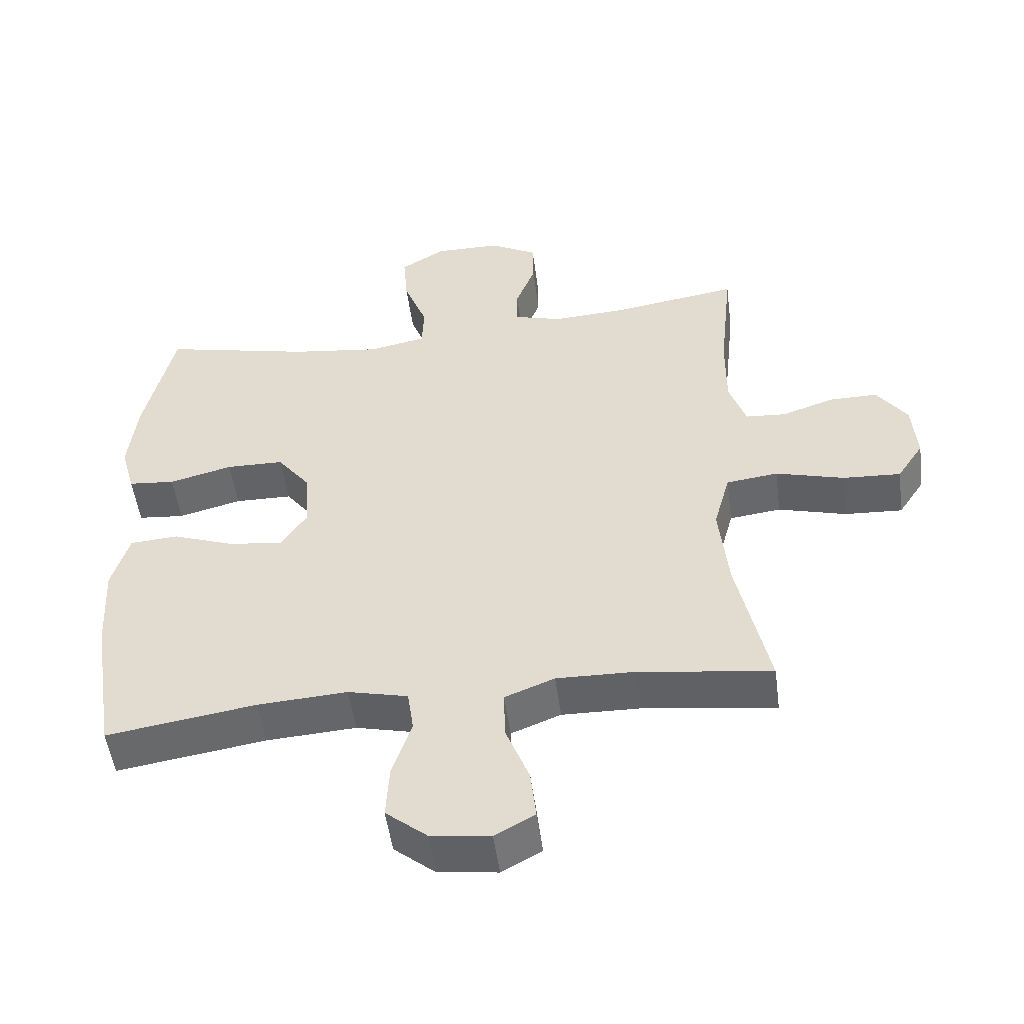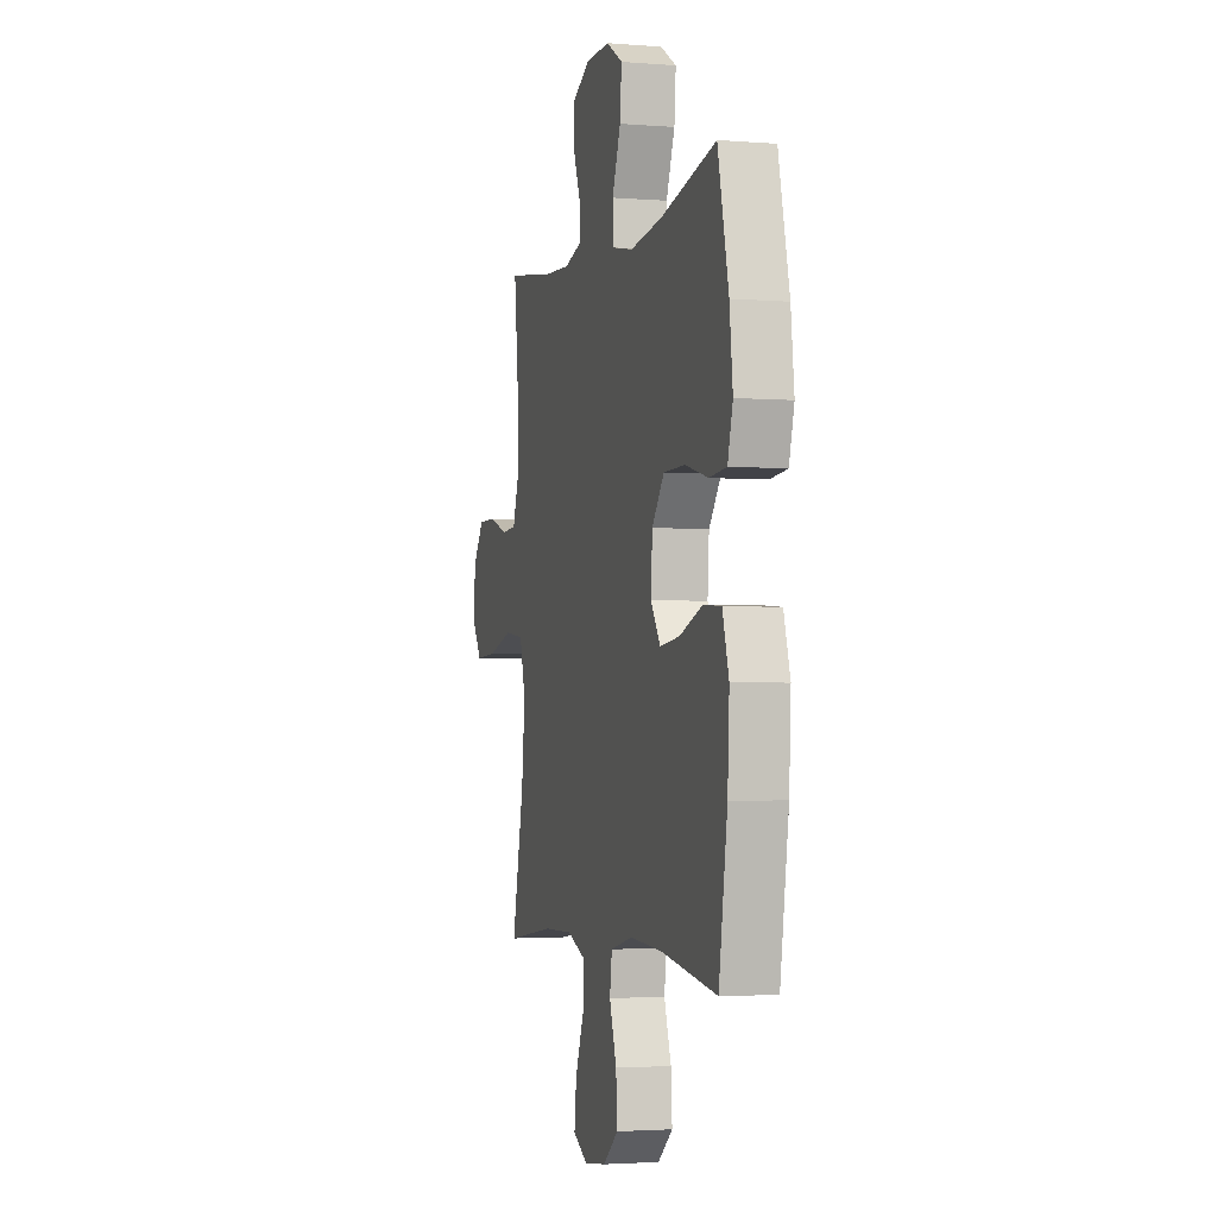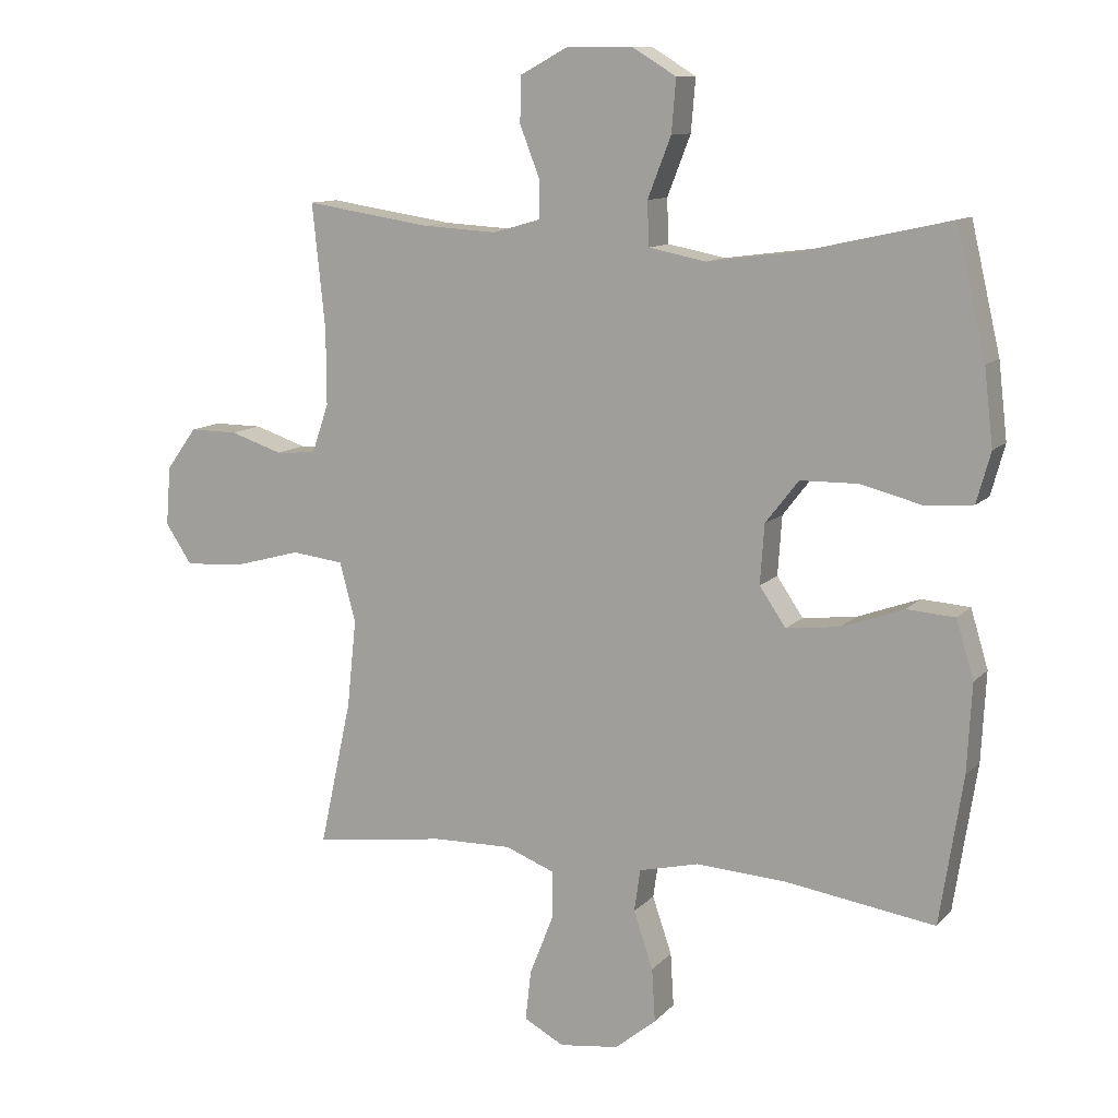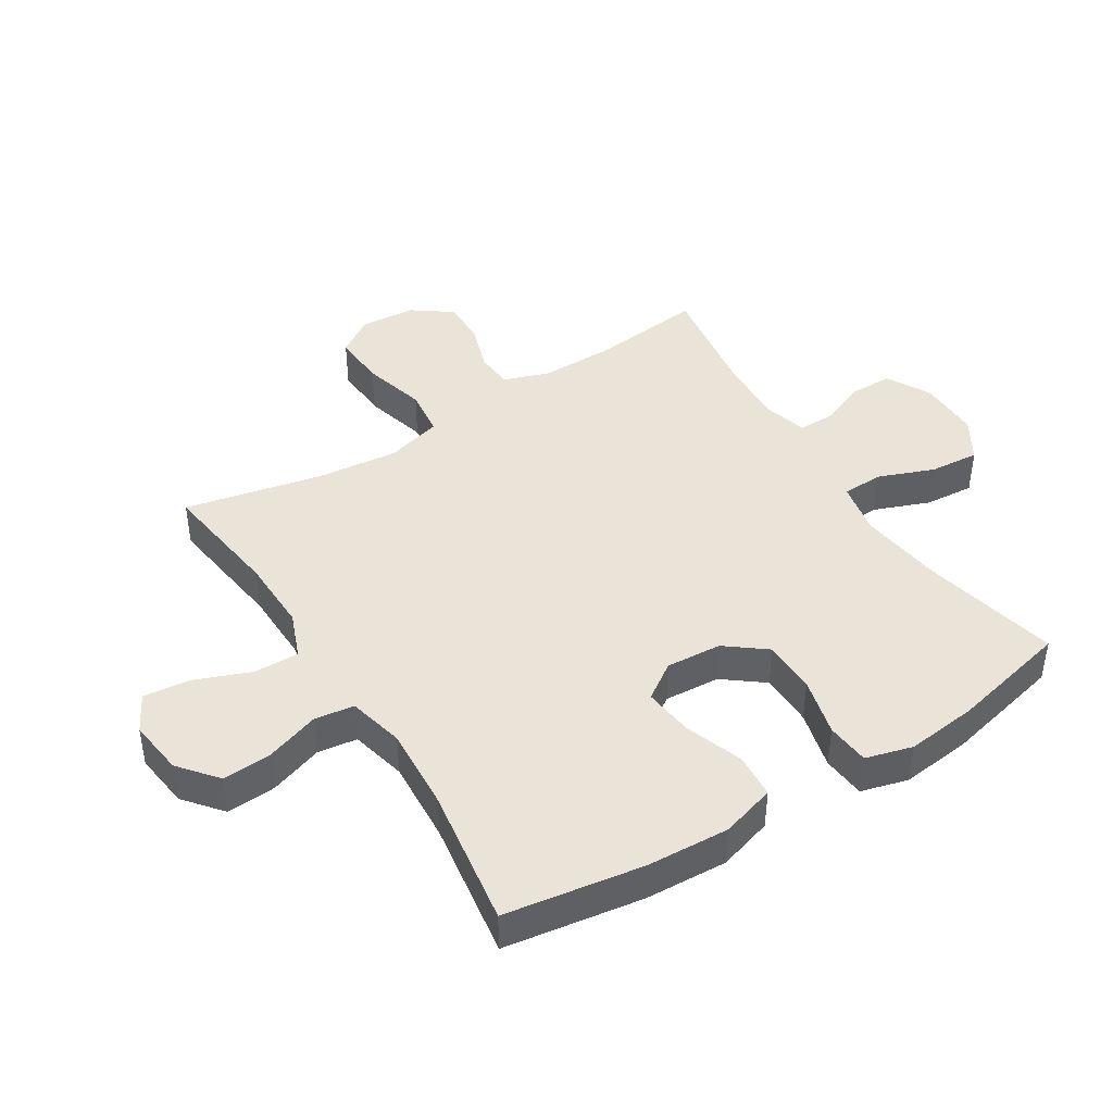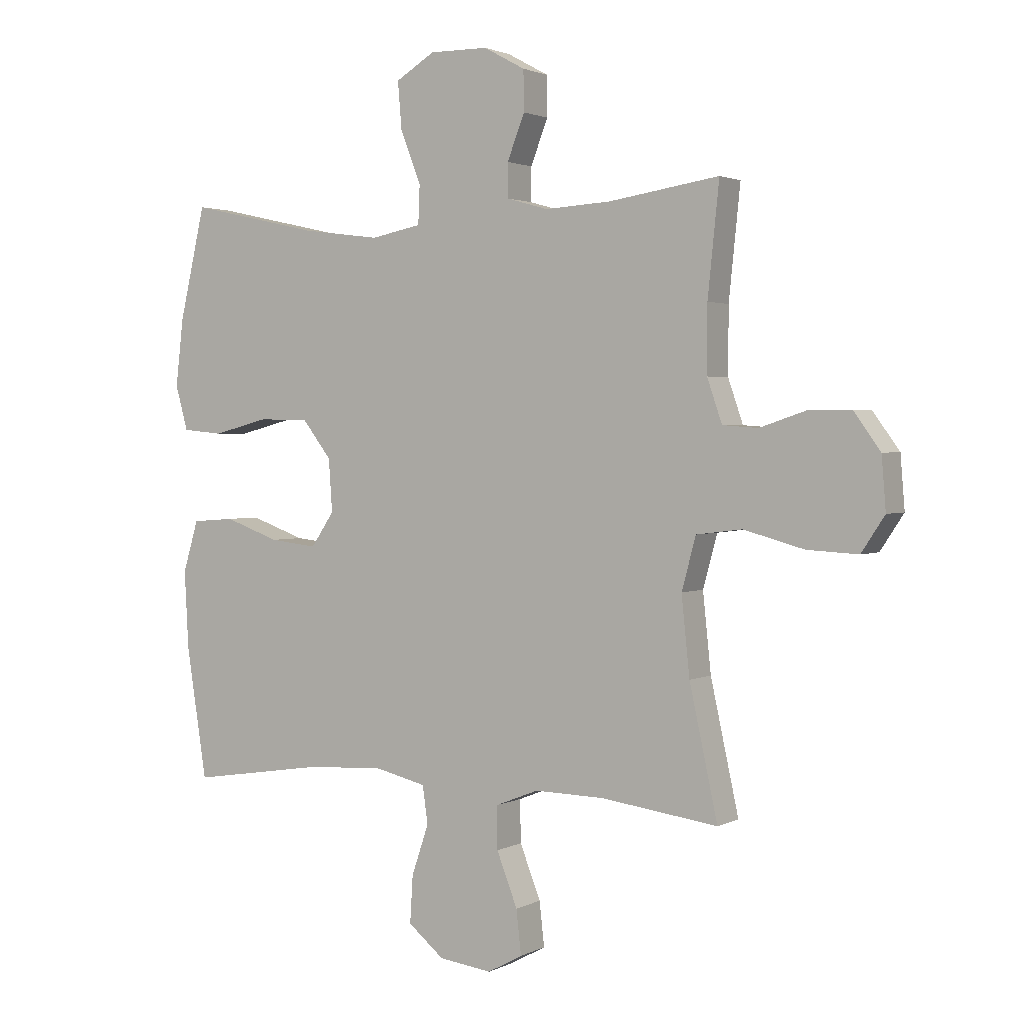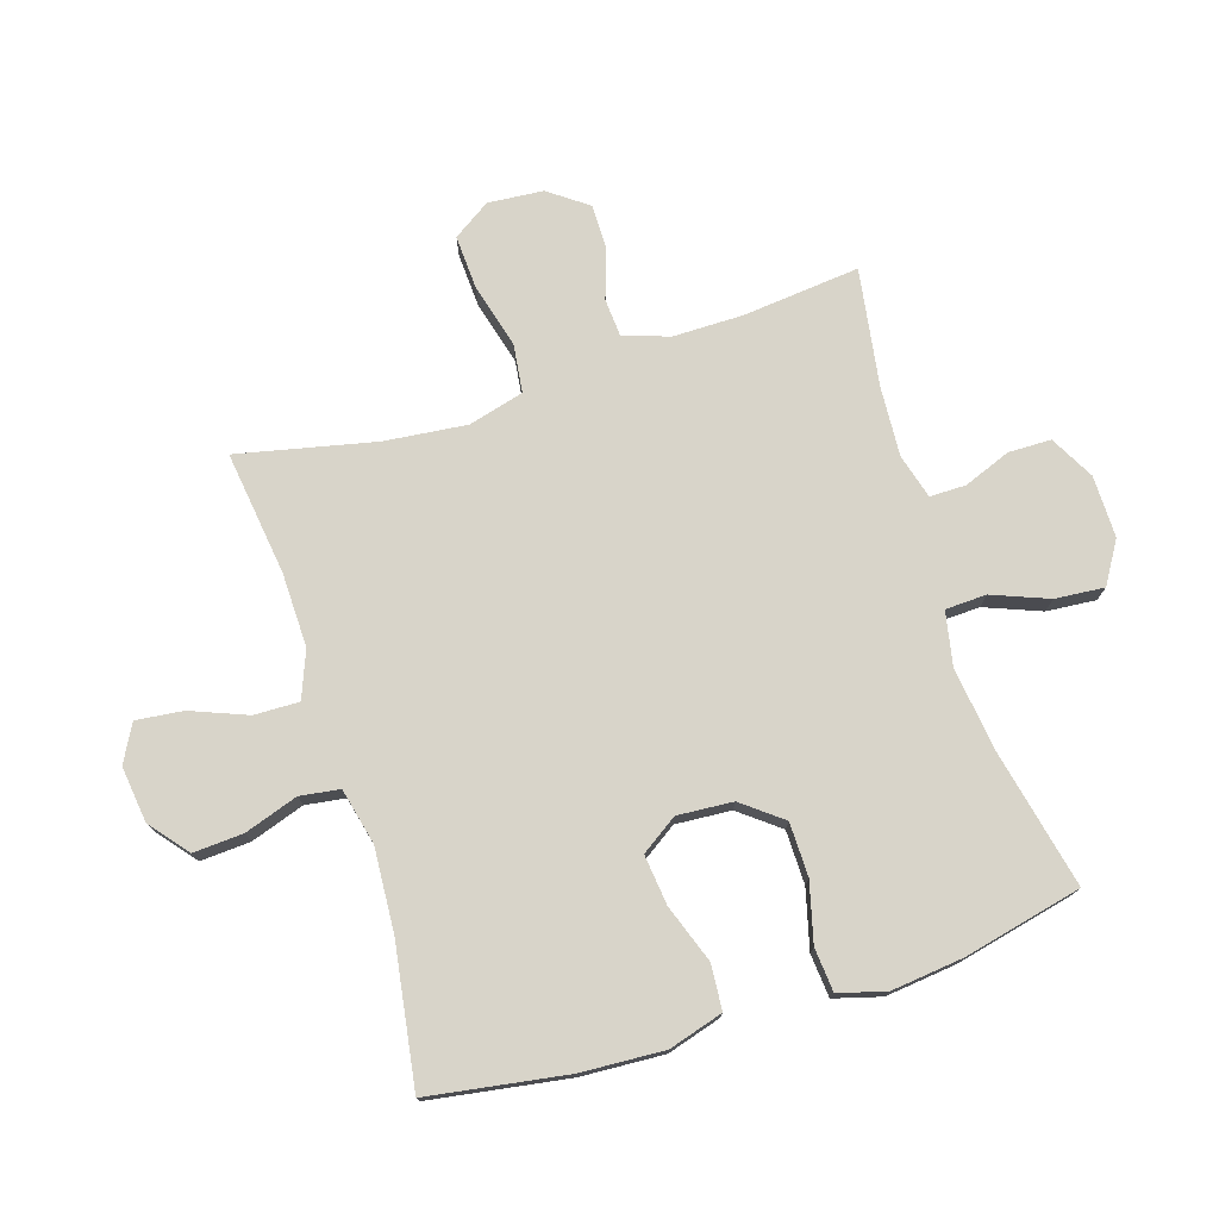
<metadata>
{"format":"obj","ext":"obj","renderer":"f3d","projection":"perspective","resolution":1024,"background":"white","views":[{"elev":-51.0,"azim":7.5,"up":"+Z"},{"elev":-2.7,"azim":-105.6,"up":"+Z"},{"elev":11.0,"azim":-155.6,"up":"+Z"},{"elev":43.4,"azim":-122.1,"up":"+Y"},{"elev":2.0,"azim":30.9,"up":"+Z"},{"elev":75.6,"azim":-107.4,"up":"+Y"}]}
</metadata>
<code>
o path2230_path2230.001
v 0.4224 0.0375 -0.2756
v 0.4082 0.0375 -0.1402
v 0.4328 0.0375 -0.04949
v 0.5122 0.0375 -0.03964
v 0.6167 0.0375 -0.0682
v 0.7054 0.0375 -0.07305
v 0.7459 0.0375 -0.01183
v 0.7386 0.0375 0.07885
v 0.6924 0.0375 0.1426
v 0.6184 0.0375 0.1421
v 0.5386 0.0375 0.1154
v 0.477 0.0375 0.1198
v 0.4511 0.0375 0.1948
v 0.4514 0.0375 0.3096
v 0.4713 0.0375 0.5014
v 0.2793 0.0375 0.4719
v 0.1652 0.0375 0.4652
v 0.09274 0.0375 0.4858
v 0.09291 0.0375 0.5445
v 0.1231 0.0375 0.622
v 0.1222 0.0375 0.6917
v 0.04997 0.0375 0.731
v -0.05151 0.0375 0.7319
v -0.1194 0.0375 0.6906
v -0.1126 0.0375 0.6096
v -0.07684 0.0375 0.5178
v -0.07955 0.0375 0.4506
v -0.1673 0.0375 0.4333
v -0.303 0.0375 0.4509
v -0.5306 0.0375 0.5014
v -0.5756 0.0375 0.3066
v -0.5891 0.0375 0.1896
v -0.5677 0.0375 0.1123
v -0.4965 0.0375 0.1058
v -0.4 0.0375 0.1305
v -0.312 0.0375 0.1292
v -0.2613 0.0375 0.06387
v -0.255 0.0375 -0.02723
v -0.2951 0.0375 -0.0866
v -0.3772 0.0375 -0.0771
v -0.4726 0.0375 -0.04282
v -0.5463 0.0375 -0.04818
v -0.5731 0.0375 -0.1373
v -0.5659 0.0375 -0.2733
v -0.5306 0.0375 -0.5003
v -0.3019 0.0375 -0.4652
v -0.1642 0.0375 -0.4564
v -0.07221 0.0375 -0.4782
v -0.06288 0.0375 -0.5432
v -0.09258 0.0375 -0.631
v -0.09764 0.0375 -0.7129
v -0.03492 0.0375 -0.7643
v 0.05669 0.0375 -0.776
v 0.1178 0.0375 -0.7428
v 0.1093 0.0375 -0.6662
v 0.07311 0.0375 -0.5739
v 0.07152 0.0375 -0.5002
v 0.1476 0.0375 -0.4704
v 0.2681 0.0375 -0.4728
v 0.4713 0.0375 -0.5003
v 0.4224 -0.0375 -0.2756
v 0.4082 -0.0375 -0.1402
v 0.4328 -0.0375 -0.04949
v 0.5122 -0.0375 -0.03964
v 0.6167 -0.0375 -0.0682
v 0.7054 -0.0375 -0.07305
v 0.7459 -0.0375 -0.01183
v 0.7386 -0.0375 0.07885
v 0.6924 -0.0375 0.1426
v 0.6184 -0.0375 0.1421
v 0.5386 -0.0375 0.1154
v 0.477 -0.0375 0.1198
v 0.4511 -0.0375 0.1948
v 0.4514 -0.0375 0.3096
v 0.4713 -0.0375 0.5014
v 0.2793 -0.0375 0.4719
v 0.1652 -0.0375 0.4652
v 0.09274 -0.0375 0.4858
v 0.09291 -0.0375 0.5445
v 0.1231 -0.0375 0.622
v 0.1222 -0.0375 0.6917
v 0.04997 -0.0375 0.731
v -0.05151 -0.0375 0.7319
v -0.1194 -0.0375 0.6906
v -0.1126 -0.0375 0.6096
v -0.07684 -0.0375 0.5178
v -0.07955 -0.0375 0.4506
v -0.1673 -0.0375 0.4333
v -0.303 -0.0375 0.4509
v -0.5306 -0.0375 0.5014
v -0.5756 -0.0375 0.3066
v -0.5891 -0.0375 0.1896
v -0.5677 -0.0375 0.1123
v -0.4965 -0.0375 0.1058
v -0.4 -0.0375 0.1305
v -0.312 -0.0375 0.1292
v -0.2613 -0.0375 0.06387
v -0.255 -0.0375 -0.02723
v -0.2951 -0.0375 -0.0866
v -0.3772 -0.0375 -0.0771
v -0.4726 -0.0375 -0.04282
v -0.5463 -0.0375 -0.04818
v -0.5731 -0.0375 -0.1373
v -0.5659 -0.0375 -0.2733
v -0.5306 -0.0375 -0.5003
v -0.3019 -0.0375 -0.4652
v -0.1642 -0.0375 -0.4564
v -0.07221 -0.0375 -0.4782
v -0.06288 -0.0375 -0.5432
v -0.09258 -0.0375 -0.631
v -0.09764 -0.0375 -0.7129
v -0.03492 -0.0375 -0.7643
v 0.05669 -0.0375 -0.776
v 0.1178 -0.0375 -0.7428
v 0.1093 -0.0375 -0.6662
v 0.07311 -0.0375 -0.5739
v 0.07152 -0.0375 -0.5002
v 0.1476 -0.0375 -0.4704
v 0.2681 -0.0375 -0.4728
v 0.4713 -0.0375 -0.5003
v 0.04997 0.0375 0.731
v -0.05151 0.0375 0.7319
v -0.1194 0.0375 0.6906
v -0.1194 0.0375 0.6906
v 0.1222 0.0375 0.6917
v 0.1222 0.0375 0.6917
v 0.1231 0.0375 0.622
v -0.1126 0.0375 0.6096
v 0.09291 0.0375 0.5445
v -0.07684 0.0375 0.5178
v 0.09274 0.0375 0.4858
v 0.09274 0.0375 0.4858
v -0.07955 0.0375 0.4506
v -0.07955 0.0375 0.4506
v 0.4713 0.0375 0.5014
v 0.4713 0.0375 0.5014
v 0.2793 0.0375 0.4719
v 0.1652 0.0375 0.4652
v -0.303 0.0375 0.4509
v -0.5306 0.0375 0.5014
v -0.5306 0.0375 0.5014
v -0.1673 0.0375 0.4333
v 0.4514 0.0375 0.3096
v -0.5756 0.0375 0.3066
v 0.4511 0.0375 0.1948
v -0.5891 0.0375 0.1896
v 0.477 0.0375 0.1198
v 0.477 0.0375 0.1198
v -0.5677 0.0375 0.1123
v -0.5677 0.0375 0.1123
v 0.7386 0.0375 0.07885
v 0.6924 0.0375 0.1426
v 0.6184 0.0375 0.1421
v 0.5386 0.0375 0.1154
v -0.4 0.0375 0.1305
v -0.312 0.0375 0.1292
v -0.4965 0.0375 0.1058
v -0.2613 0.0375 0.06387
v 0.7459 0.0375 -0.01183
v -0.255 0.0375 -0.02723
v 0.7054 0.0375 -0.07305
v -0.2951 0.0375 -0.0866
v -0.2951 0.0375 -0.0866
v 0.6167 0.0375 -0.0682
v 0.5122 0.0375 -0.03964
v 0.4328 0.0375 -0.04949
v 0.4328 0.0375 -0.04949
v -0.3772 0.0375 -0.0771
v -0.4726 0.0375 -0.04282
v -0.5463 0.0375 -0.04818
v -0.5463 0.0375 -0.04818
v -0.5731 0.0375 -0.1373
v 0.4082 0.0375 -0.1402
v -0.5659 0.0375 -0.2733
v 0.4224 0.0375 -0.2756
v -0.1642 0.0375 -0.4564
v -0.07221 0.0375 -0.4782
v -0.07221 0.0375 -0.4782
v -0.3019 0.0375 -0.4652
v 0.1476 0.0375 -0.4704
v 0.2681 0.0375 -0.4728
v 0.07152 0.0375 -0.5002
v 0.07152 0.0375 -0.5002
v -0.5306 0.0375 -0.5003
v -0.5306 0.0375 -0.5003
v 0.4713 0.0375 -0.5003
v 0.4713 0.0375 -0.5003
v -0.06288 0.0375 -0.5432
v 0.07311 0.0375 -0.5739
v -0.09258 0.0375 -0.631
v 0.1093 0.0375 -0.6662
v -0.09764 0.0375 -0.7129
v 0.1178 0.0375 -0.7428
v 0.1178 0.0375 -0.7428
v -0.03492 0.0375 -0.7643
v 0.05669 0.0375 -0.776
v 0.04997 -0.0375 0.731
v -0.05151 -0.0375 0.7319
v -0.1194 -0.0375 0.6906
v -0.1194 -0.0375 0.6906
v 0.1222 -0.0375 0.6917
v 0.1222 -0.0375 0.6917
v 0.1231 -0.0375 0.622
v -0.1126 -0.0375 0.6096
v 0.09291 -0.0375 0.5445
v -0.07684 -0.0375 0.5178
v 0.09274 -0.0375 0.4858
v 0.09274 -0.0375 0.4858
v -0.07955 -0.0375 0.4506
v -0.07955 -0.0375 0.4506
v 0.4713 -0.0375 0.5014
v 0.4713 -0.0375 0.5014
v 0.2793 -0.0375 0.4719
v 0.1652 -0.0375 0.4652
v -0.303 -0.0375 0.4509
v -0.5306 -0.0375 0.5014
v -0.5306 -0.0375 0.5014
v -0.1673 -0.0375 0.4333
v 0.4514 -0.0375 0.3096
v -0.5756 -0.0375 0.3066
v 0.4511 -0.0375 0.1948
v -0.5891 -0.0375 0.1896
v 0.477 -0.0375 0.1198
v 0.477 -0.0375 0.1198
v -0.5677 -0.0375 0.1123
v -0.5677 -0.0375 0.1123
v 0.7386 -0.0375 0.07885
v 0.6924 -0.0375 0.1426
v 0.6184 -0.0375 0.1421
v 0.5386 -0.0375 0.1154
v -0.4 -0.0375 0.1305
v -0.312 -0.0375 0.1292
v -0.4965 -0.0375 0.1058
v -0.2613 -0.0375 0.06387
v 0.7459 -0.0375 -0.01183
v -0.255 -0.0375 -0.02723
v 0.7054 -0.0375 -0.07305
v -0.2951 -0.0375 -0.0866
v -0.2951 -0.0375 -0.0866
v 0.6167 -0.0375 -0.0682
v 0.5122 -0.0375 -0.03964
v 0.4328 -0.0375 -0.04949
v 0.4328 -0.0375 -0.04949
v -0.3772 -0.0375 -0.0771
v -0.4726 -0.0375 -0.04282
v -0.5463 -0.0375 -0.04818
v -0.5463 -0.0375 -0.04818
v -0.5731 -0.0375 -0.1373
v 0.4082 -0.0375 -0.1402
v -0.5659 -0.0375 -0.2733
v 0.4224 -0.0375 -0.2756
v -0.1642 -0.0375 -0.4564
v -0.07221 -0.0375 -0.4782
v -0.07221 -0.0375 -0.4782
v -0.3019 -0.0375 -0.4652
v 0.1476 -0.0375 -0.4704
v 0.2681 -0.0375 -0.4728
v 0.07152 -0.0375 -0.5002
v 0.07152 -0.0375 -0.5002
v -0.5306 -0.0375 -0.5003
v -0.5306 -0.0375 -0.5003
v 0.4713 -0.0375 -0.5003
v 0.4713 -0.0375 -0.5003
v -0.06288 -0.0375 -0.5432
v 0.07311 -0.0375 -0.5739
v -0.09258 -0.0375 -0.631
v 0.1093 -0.0375 -0.6662
v -0.09764 -0.0375 -0.7129
v 0.1178 -0.0375 -0.7428
v 0.1178 -0.0375 -0.7428
v -0.03492 -0.0375 -0.7643
v 0.05669 -0.0375 -0.776
f 234 218 232
f 269 267 272
f 250 244 248
f 207 209 214
f 201 197 203
f 205 197 204
f 231 222 233
f 232 215 231
f 271 267 266
f 205 206 207
f 235 227 240
f 221 213 214
f 255 244 250
f 220 215 216
f 238 244 255
f 213 219 211
f 253 238 252
f 249 236 256
f 251 257 262
f 223 221 242
f 228 229 227
f 241 230 223
f 242 236 249
f 251 249 256
f 204 197 198
f 252 238 255
f 221 214 234
f 248 245 246
f 240 230 241
f 241 223 242
f 229 240 227
f 237 235 240
f 233 222 225
f 204 198 199
f 272 267 271
f 222 231 220
f 206 205 204
f 207 206 209
f 242 221 234
f 219 213 221
f 244 245 248
f 256 253 258
f 234 214 209
f 220 231 215
f 215 232 218
f 253 236 238
f 257 251 256
f 230 240 229
f 242 234 236
f 258 253 264
f 258 264 265
f 266 265 264
f 265 266 267
f 255 250 260
f 271 266 268
f 209 218 234
f 203 197 205
f 256 236 253
f 22 23 83 82
f 23 124 200 83
f 126 22 82 202
f 20 21 81 80
f 24 25 85 84
f 19 20 80 79
f 25 26 86 85
f 132 19 79 208
f 26 134 210 86
f 136 16 76 212
f 17 18 78 77
f 29 141 217 89
f 16 17 77 76
f 28 29 89 88
f 27 28 88 87
f 14 15 75 74
f 30 31 91 90
f 13 14 74 73
f 31 32 92 91
f 148 13 73 224
f 32 150 226 92
f 8 9 69 68
f 9 10 70 69
f 10 11 71 70
f 35 36 96 95
f 34 35 95 94
f 33 34 94 93
f 36 37 97 96
f 11 12 72 71
f 7 8 68 67
f 37 38 98 97
f 6 7 67 66
f 38 163 239 98
f 5 6 66 65
f 4 5 65 64
f 167 4 64 243
f 40 41 101 100
f 41 171 247 101
f 42 43 103 102
f 2 3 63 62
f 39 40 100 99
f 43 44 104 103
f 1 2 62 61
f 47 178 254 107
f 46 47 107 106
f 58 59 119 118
f 183 58 118 259
f 185 46 106 261
f 44 45 105 104
f 187 1 61 263
f 48 49 109 108
f 59 60 120 119
f 56 57 117 116
f 49 50 110 109
f 55 56 116 115
f 50 51 111 110
f 194 55 115 270
f 51 52 112 111
f 53 54 114 113
f 52 53 113 112
f 158 156 142
f 193 196 191
f 174 172 168
f 131 138 133
f 125 127 121
f 129 128 121
f 155 157 146
f 156 155 139
f 195 190 191
f 129 131 130
f 159 164 151
f 145 138 137
f 179 174 168
f 144 140 139
f 162 179 168
f 137 135 143
f 177 176 162
f 173 180 160
f 175 186 181
f 147 166 145
f 152 151 153
f 165 147 154
f 166 173 160
f 175 180 173
f 128 122 121
f 176 179 162
f 145 158 138
f 172 170 169
f 164 165 154
f 165 166 147
f 153 151 164
f 161 164 159
f 157 149 146
f 128 123 122
f 196 195 191
f 146 144 155
f 130 128 129
f 131 133 130
f 166 158 145
f 143 145 137
f 168 172 169
f 180 182 177
f 158 133 138
f 144 139 155
f 139 142 156
f 177 162 160
f 181 180 175
f 154 153 164
f 166 160 158
f 182 188 177
f 182 189 188
f 190 188 189
f 189 191 190
f 179 184 174
f 195 192 190
f 133 158 142
f 127 129 121
f 180 177 160

</code>
